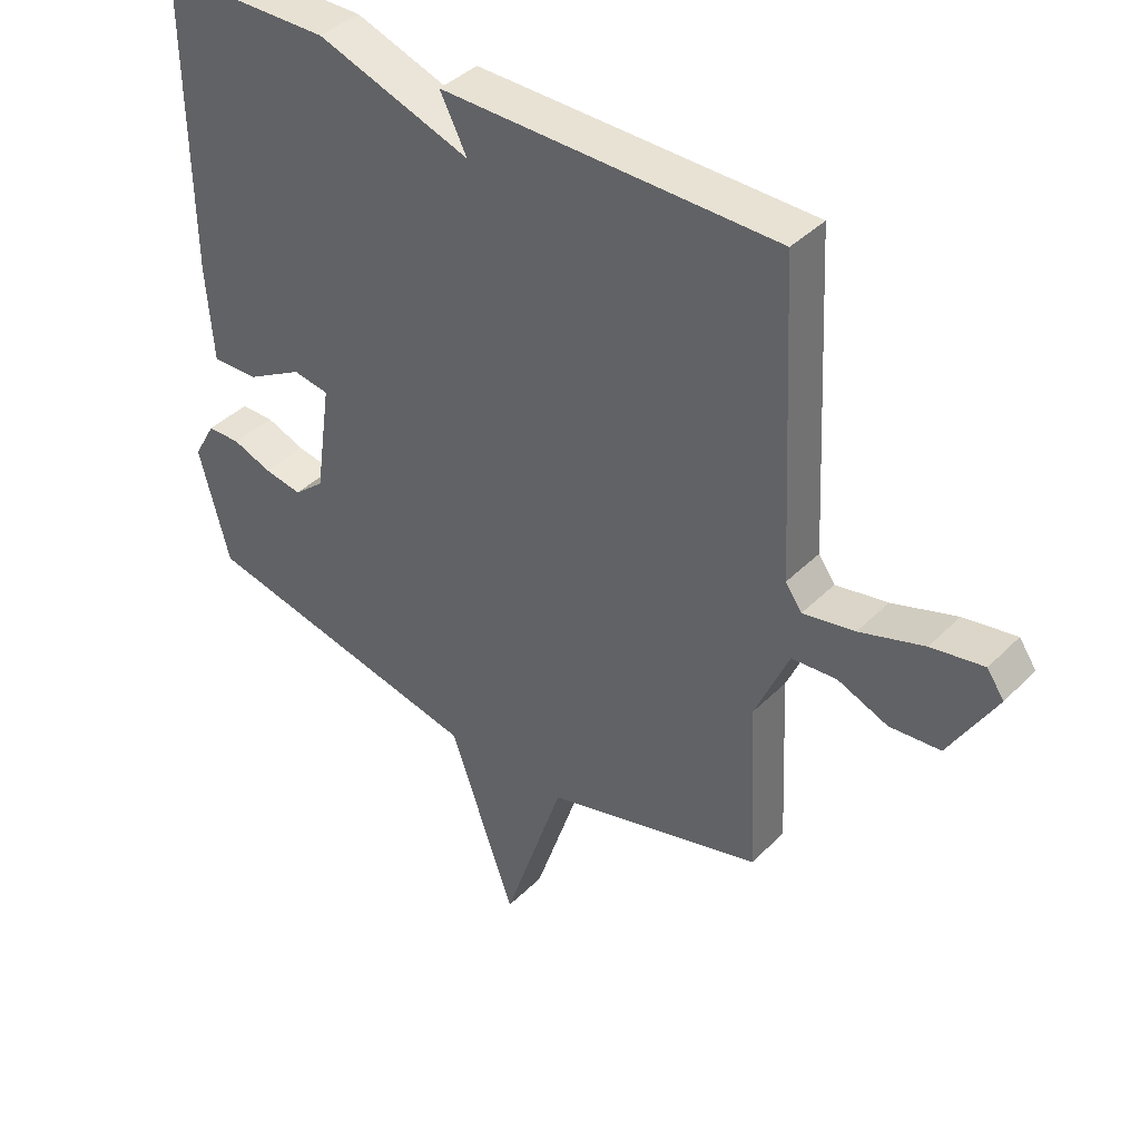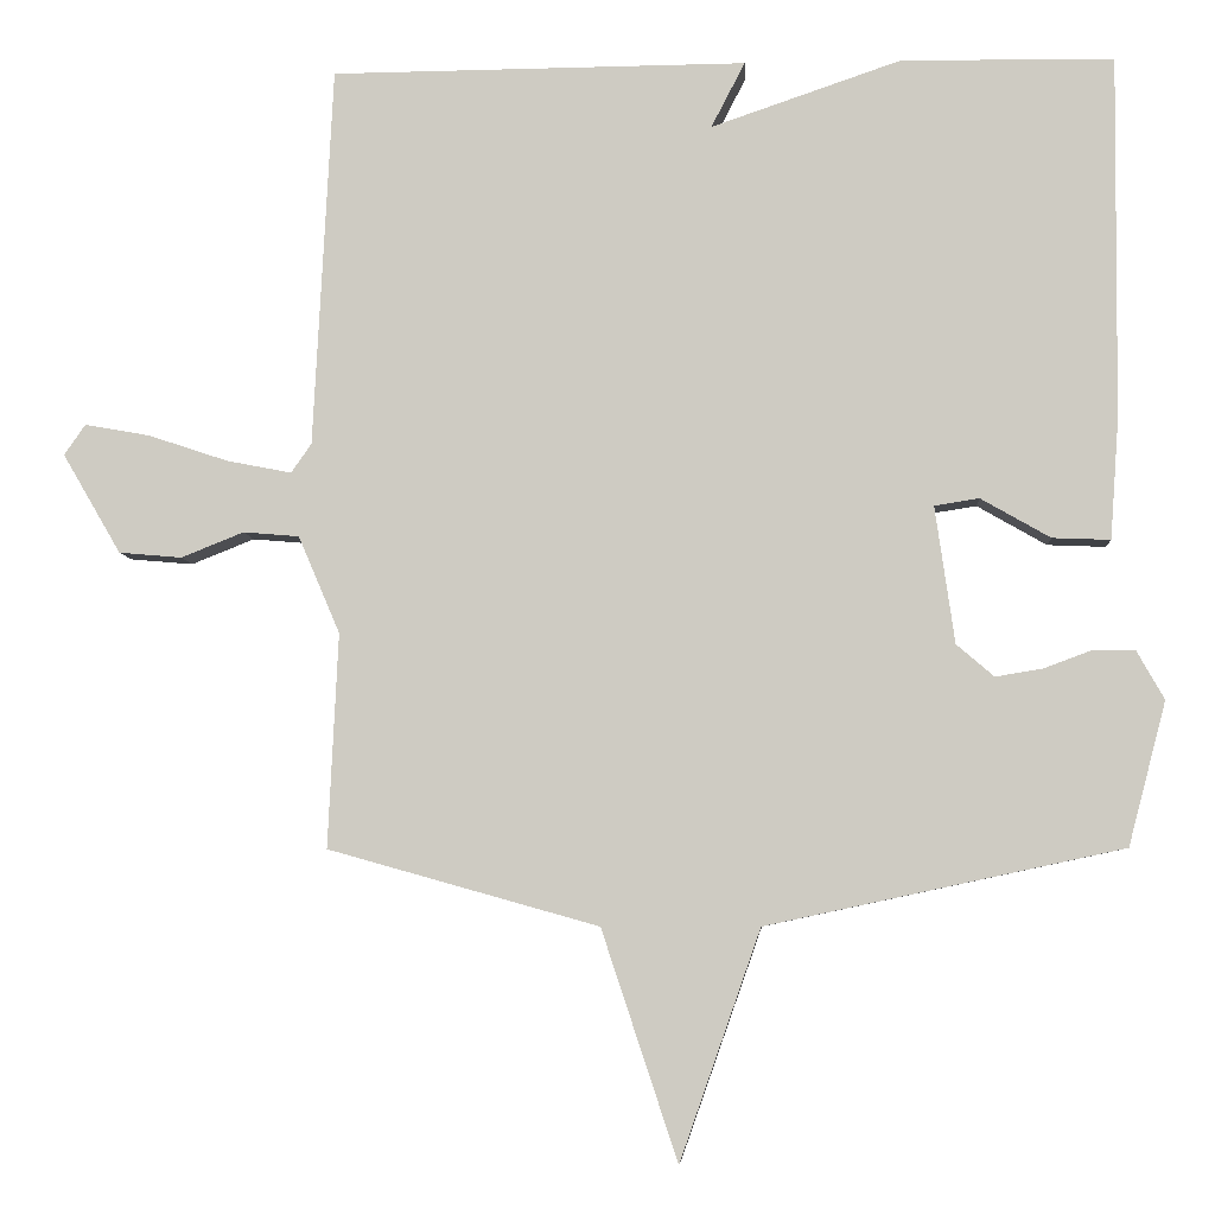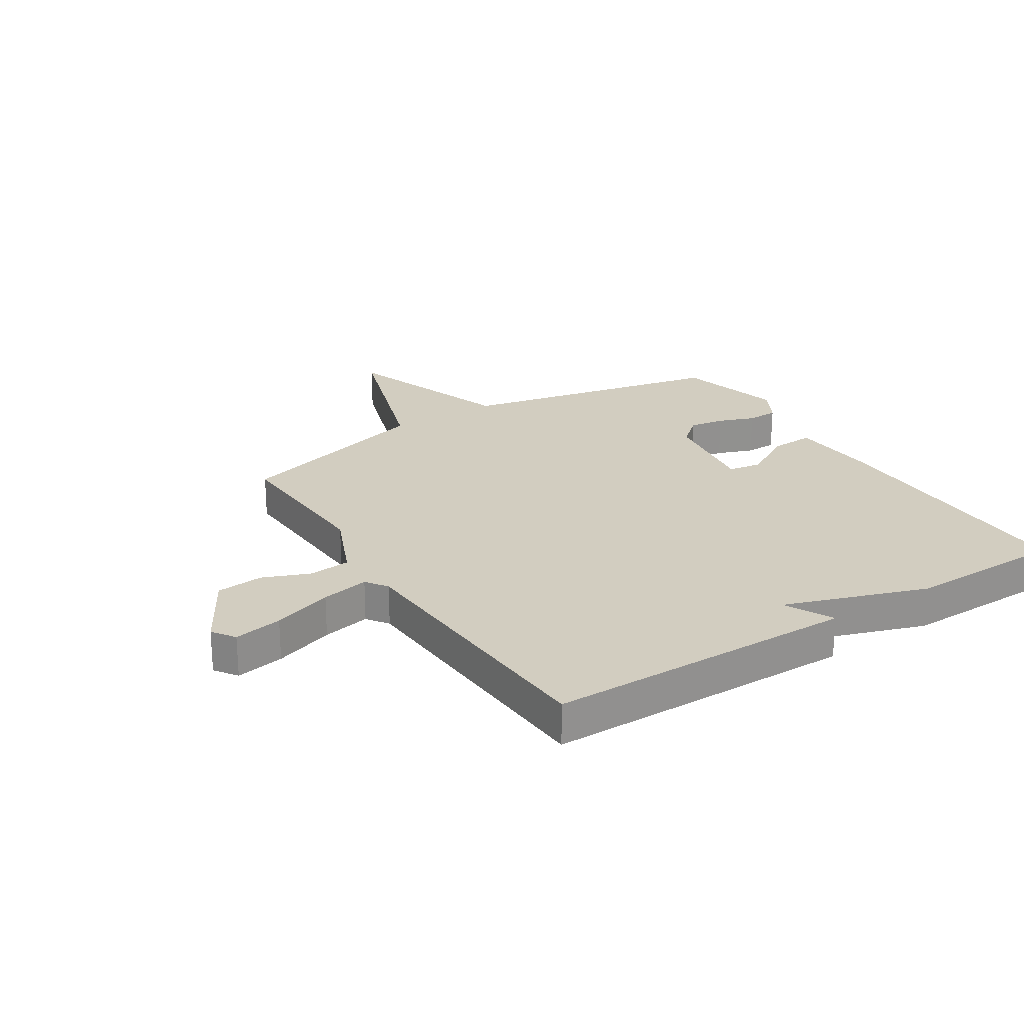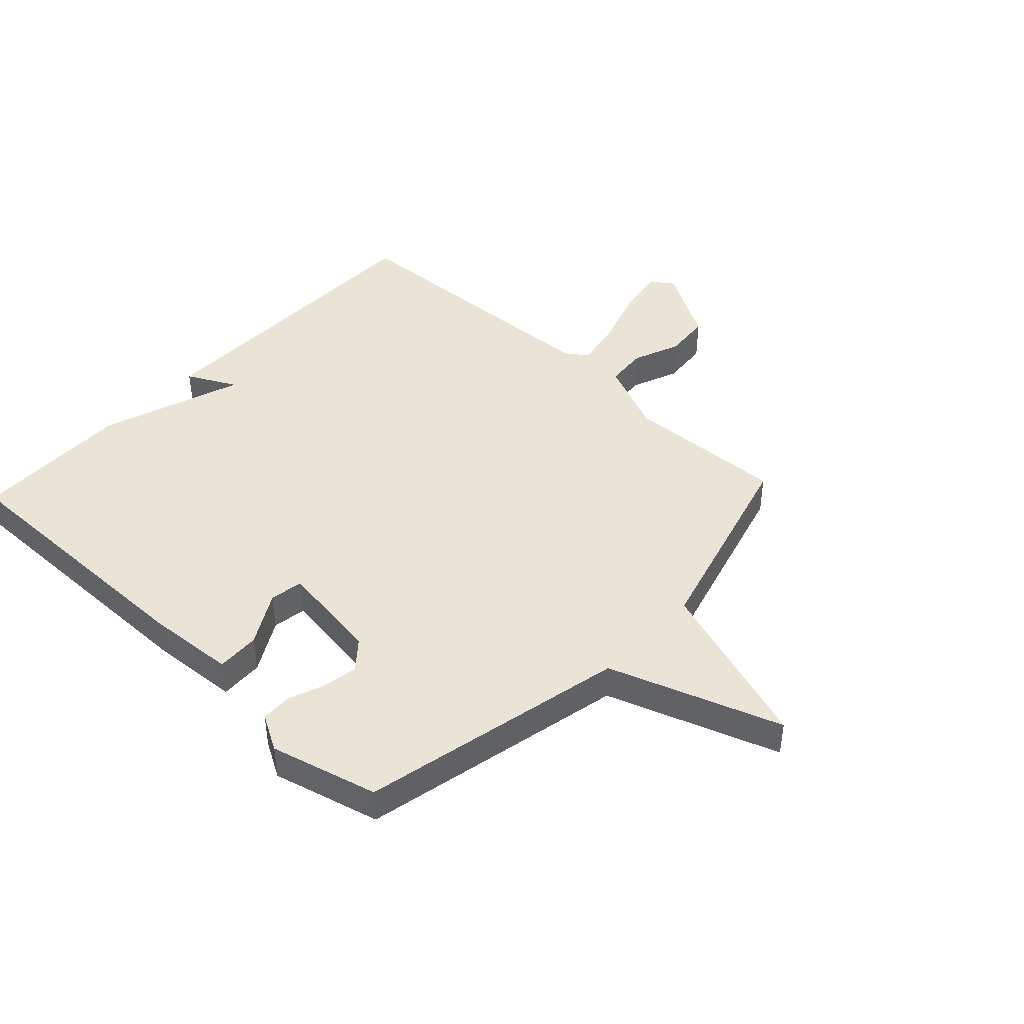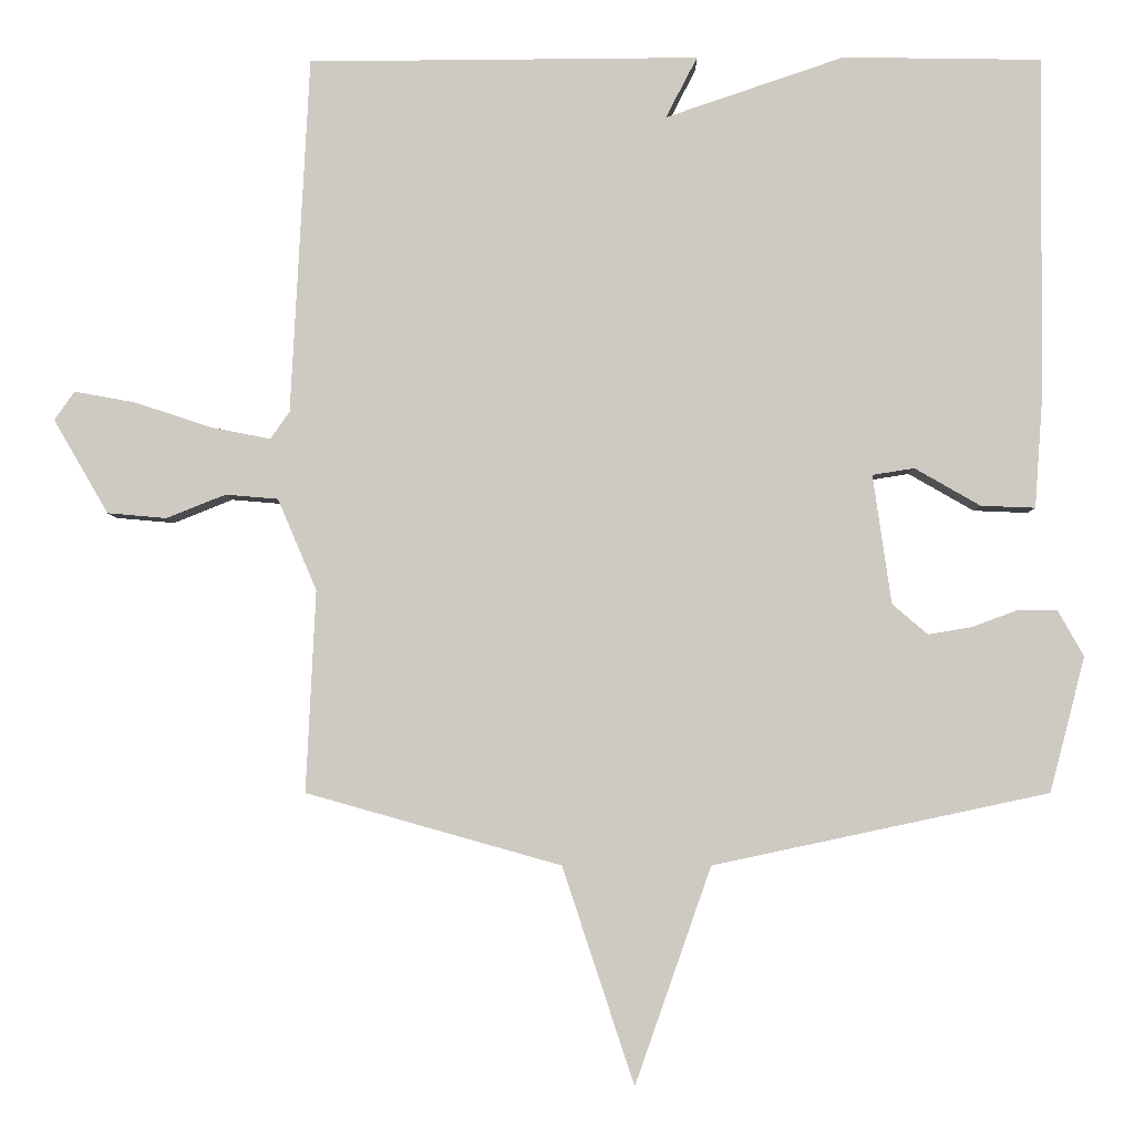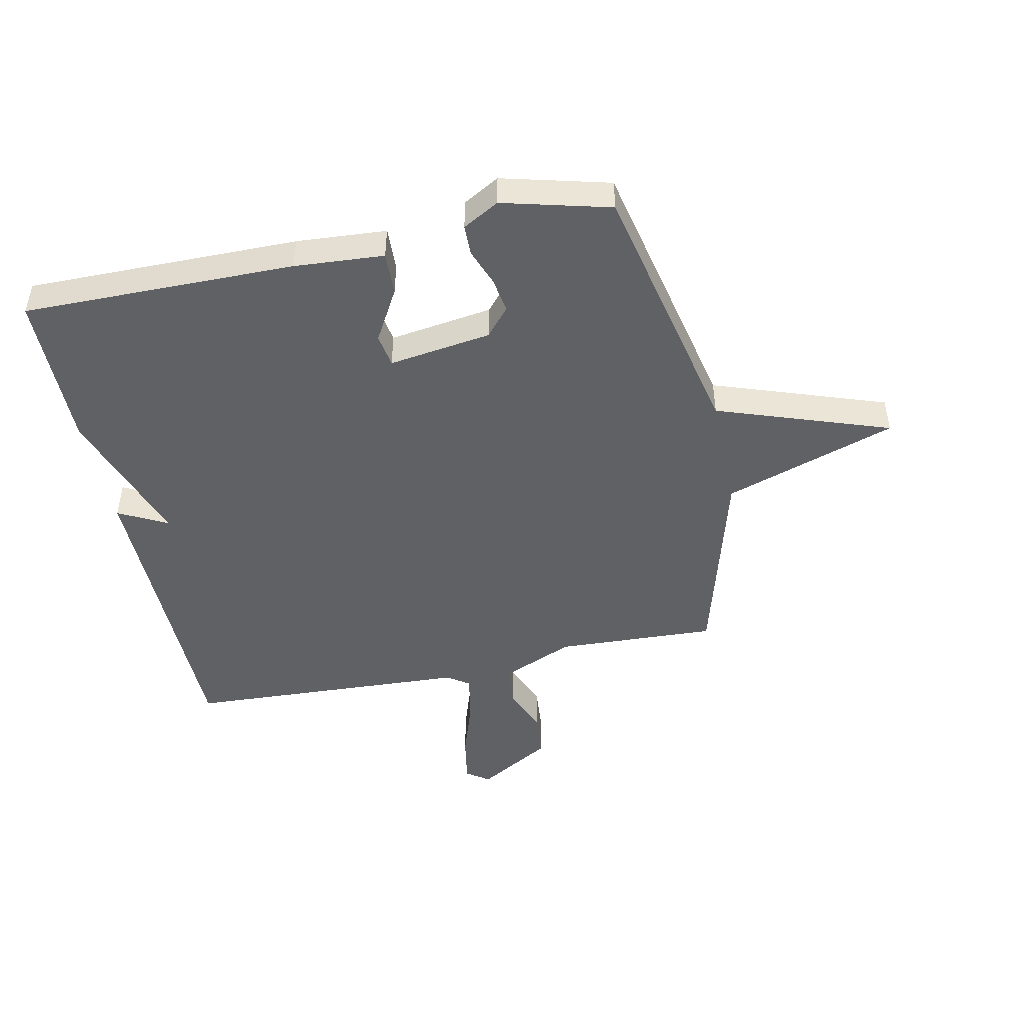
<metadata>
{"format":"obj","ext":"obj","renderer":"f3d","projection":"perspective","resolution":1024,"background":"white","views":[{"elev":40.4,"azim":-140.2,"up":"+Z"},{"elev":-6.1,"azim":3.7,"up":"+Z"},{"elev":24.4,"azim":-32.4,"up":"+Y"},{"elev":43.7,"azim":133.2,"up":"+Y"},{"elev":-4.4,"azim":0.5,"up":"+Z"},{"elev":-47.1,"azim":102.0,"up":"+Y"}]}
</metadata>
<code>
v -0.5 0.07 0.5
v 0.03 0.07 0.504
v -0.013 0.07 0.421
v 0.23 0.07 0.504
v 0.5 0.07 0.5
v 0.496 0.07 0.037
v 0.485 0.07 -0.116
v 0.411 0.07 -0.113
v 0.322 0.07 -0.062
v 0.265 0.07 -0.071
v 0.29 0.07 -0.246
v 0.338 0.07 -0.287
v 0.398 0.07 -0.277
v 0.46 0.07 -0.254
v 0.513 0.07 -0.255
v 0.548 0.07 -0.317
v 0.5 0.07 -0.5
v 0.045 0.07 -0.597
v -0.058 0.07 -0.89
v -0.155 0.07 -0.597
v -0.5 0.07 -0.5
v -0.487 0.07 -0.227
v -0.54 0.07 -0.103
v -0.611 0.07 -0.097
v -0.691 0.07 -0.129
v -0.771 0.07 -0.122
v -0.845 0.07 0.005
v -0.818 0.07 0.044
v -0.735 0.07 0.029
v -0.633 0.07 -0.005
v -0.551 0.07 -0.021
v -0.525 0.07 0.016
v -0.5 0 0.5
v 0.03 0 0.504
v -0.013 0 0.421
v 0.23 0 0.504
v 0.5 0 0.5
v 0.496 0 0.037
v 0.485 0 -0.116
v 0.411 0 -0.113
v 0.322 0 -0.062
v 0.265 0 -0.071
v 0.29 0 -0.246
v 0.338 0 -0.287
v 0.398 0 -0.277
v 0.46 0 -0.254
v 0.513 0 -0.255
v 0.548 0 -0.317
v 0.5 0 -0.5
v 0.045 0 -0.597
v -0.058 0 -0.89
v -0.155 0 -0.597
v -0.5 0 -0.5
v -0.487 0 -0.227
v -0.54 0 -0.103
v -0.611 0 -0.097
v -0.691 0 -0.129
v -0.771 0 -0.122
v -0.845 0 0.005
v -0.818 0 0.044
v -0.735 0 0.029
v -0.633 0 -0.005
v -0.551 0 -0.021
v -0.525 0 0.016
f 28 29 30
f 27 28 30
f 26 27 30
f 25 26 30
f 24 25 30
f 23 24 30 31
f 22 23 31 32
f 20 21 22
f 18 19 20
f 17 18 20
f 16 17 20
f 15 16 20
f 14 15 20
f 13 14 20
f 12 13 20
f 20 22 32
f 12 20 32
f 11 12 32
f 7 8 9
f 6 7 9
f 5 6 9
f 4 5 9
f 3 4 9
f 3 9 10
f 32 1 2 3
f 3 10 11 32
f 62 61 60
f 62 60 59
f 62 59 58
f 62 58 57
f 62 57 56
f 63 62 56 55
f 64 63 55 54
f 54 53 52
f 52 51 50
f 52 50 49
f 52 49 48
f 52 48 47
f 52 47 46
f 52 46 45
f 52 45 44
f 64 54 52
f 64 52 44
f 64 44 43
f 41 40 39
f 41 39 38
f 41 38 37
f 41 37 36
f 41 36 35
f 42 41 35
f 35 34 33 64
f 64 43 42 35
f 1 33 34 2
f 2 34 35 3
f 3 35 36 4
f 4 36 37 5
f 5 37 38 6
f 6 38 39 7
f 7 39 40 8
f 8 40 41 9
f 9 41 42 10
f 10 42 43 11
f 11 43 44 12
f 12 44 45 13
f 13 45 46 14
f 14 46 47 15
f 15 47 48 16
f 16 48 49 17
f 17 49 50 18
f 18 50 51 19
f 19 51 52 20
f 20 52 53 21
f 21 53 54 22
f 22 54 55 23
f 23 55 56 24
f 24 56 57 25
f 25 57 58 26
f 26 58 59 27
f 27 59 60 28
f 28 60 61 29
f 29 61 62 30
f 30 62 63 31
f 31 63 64 32
f 32 64 33 1

</code>
